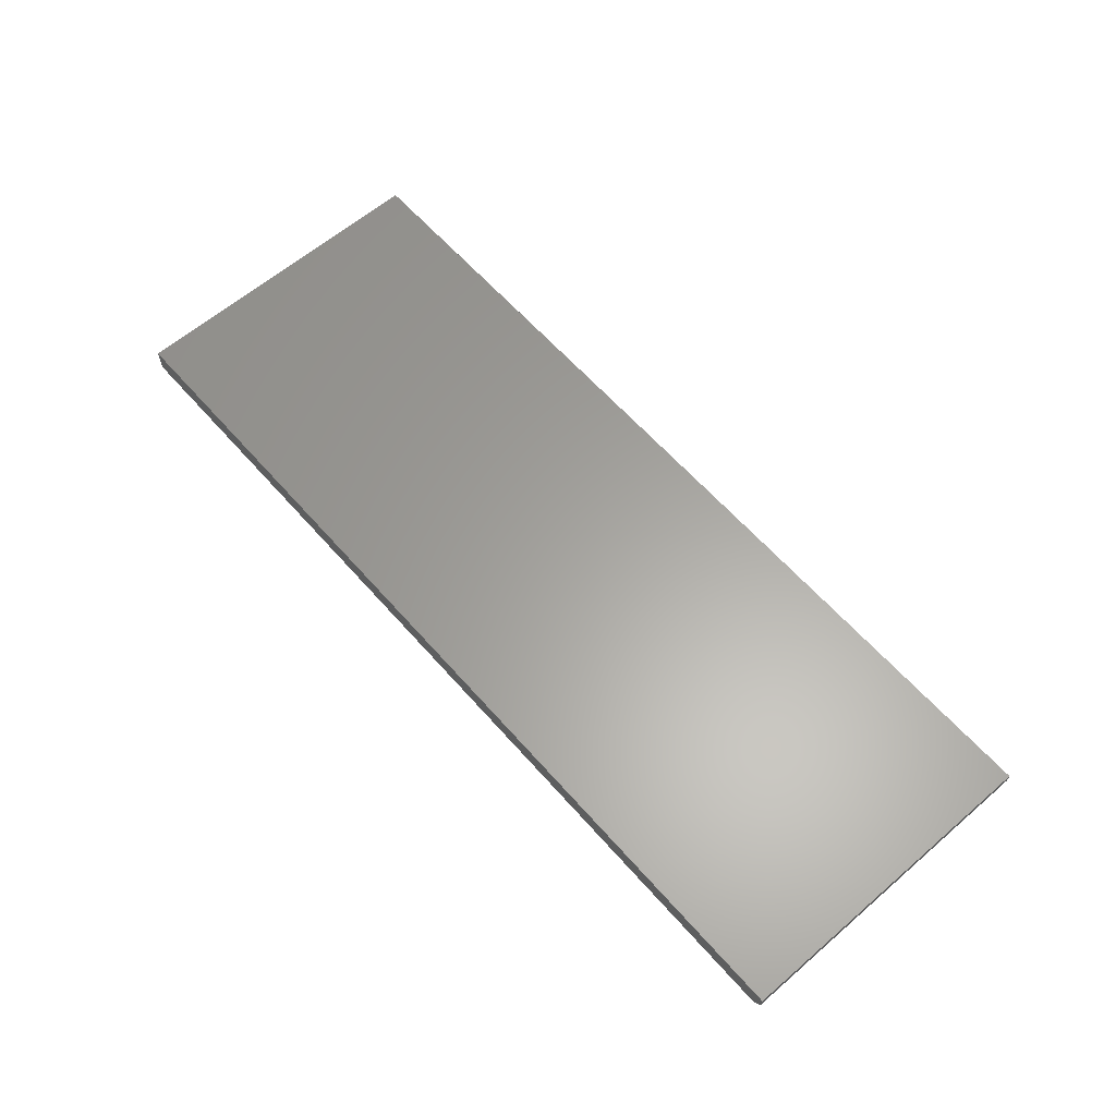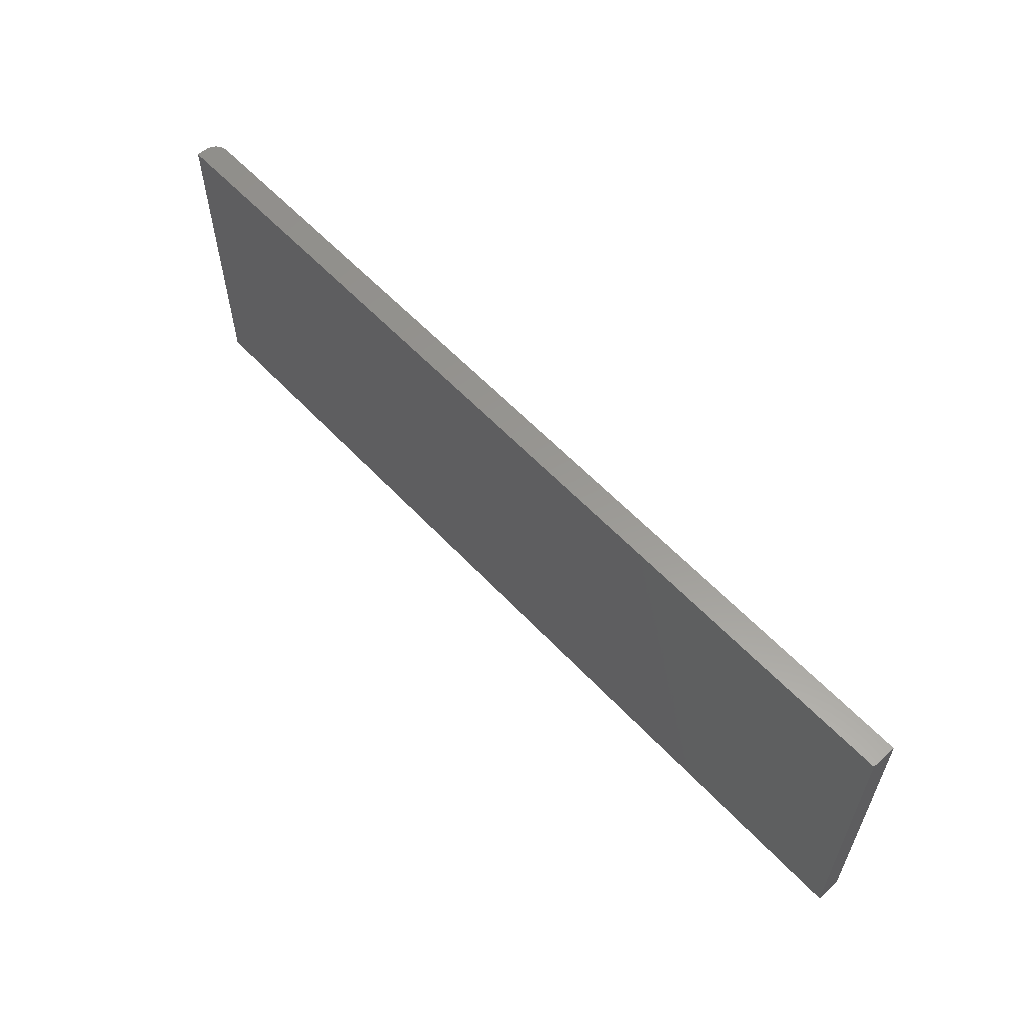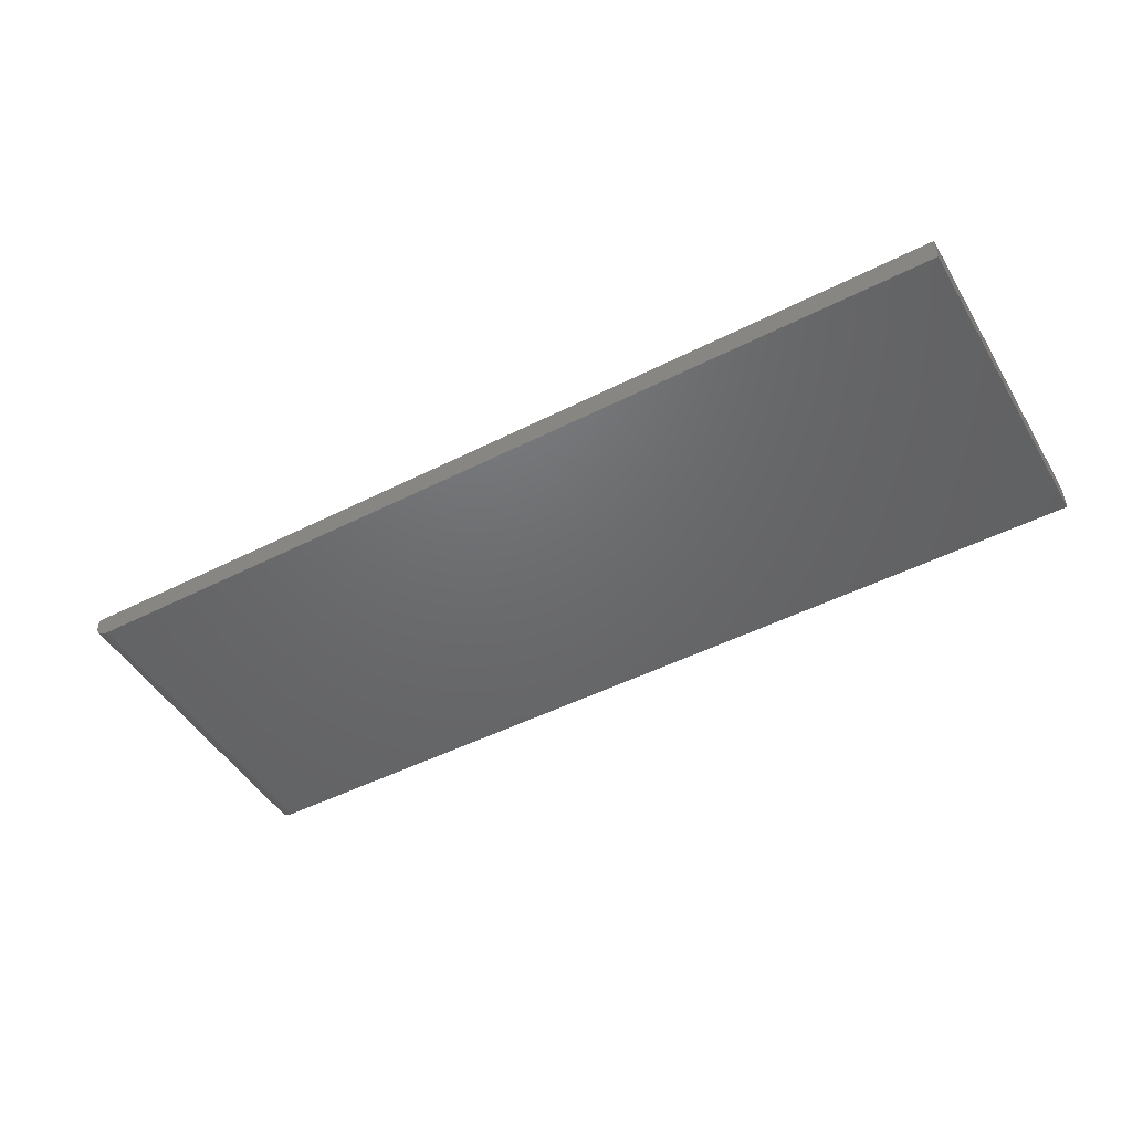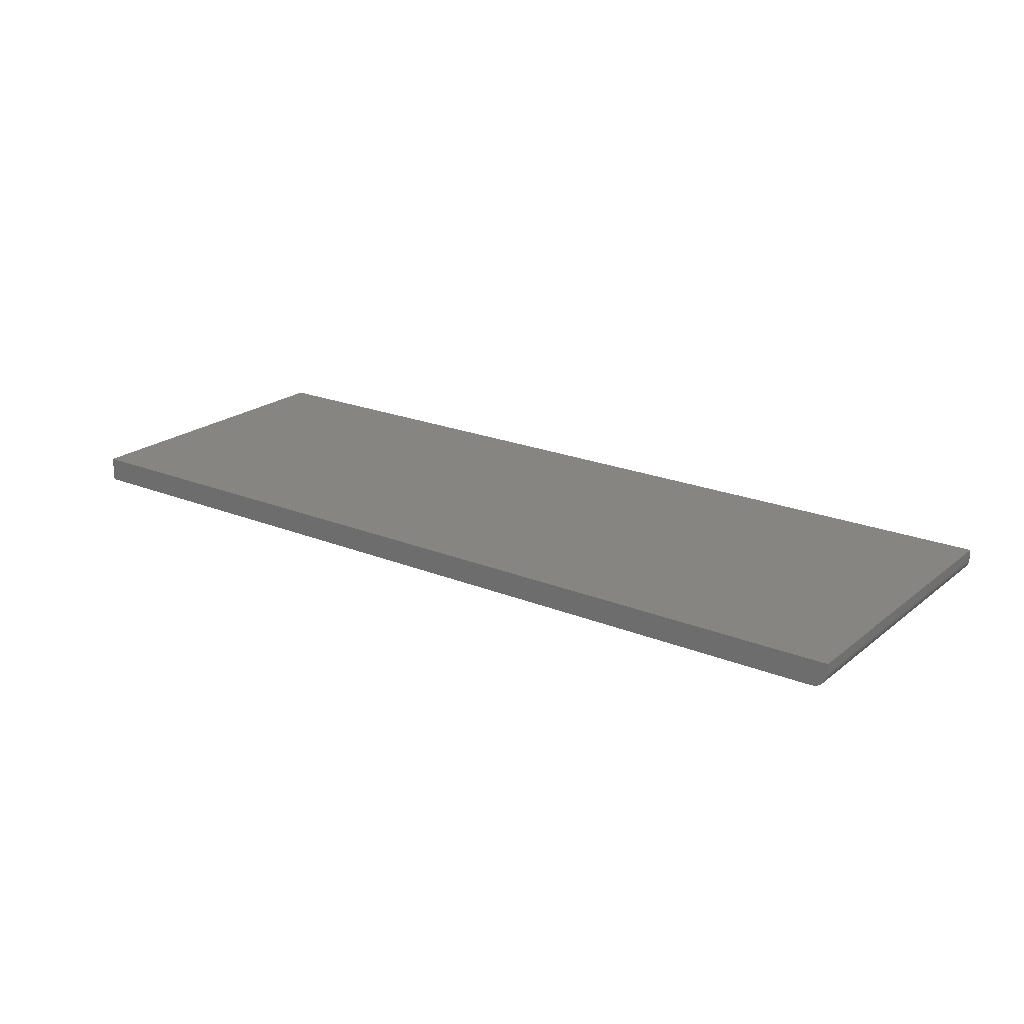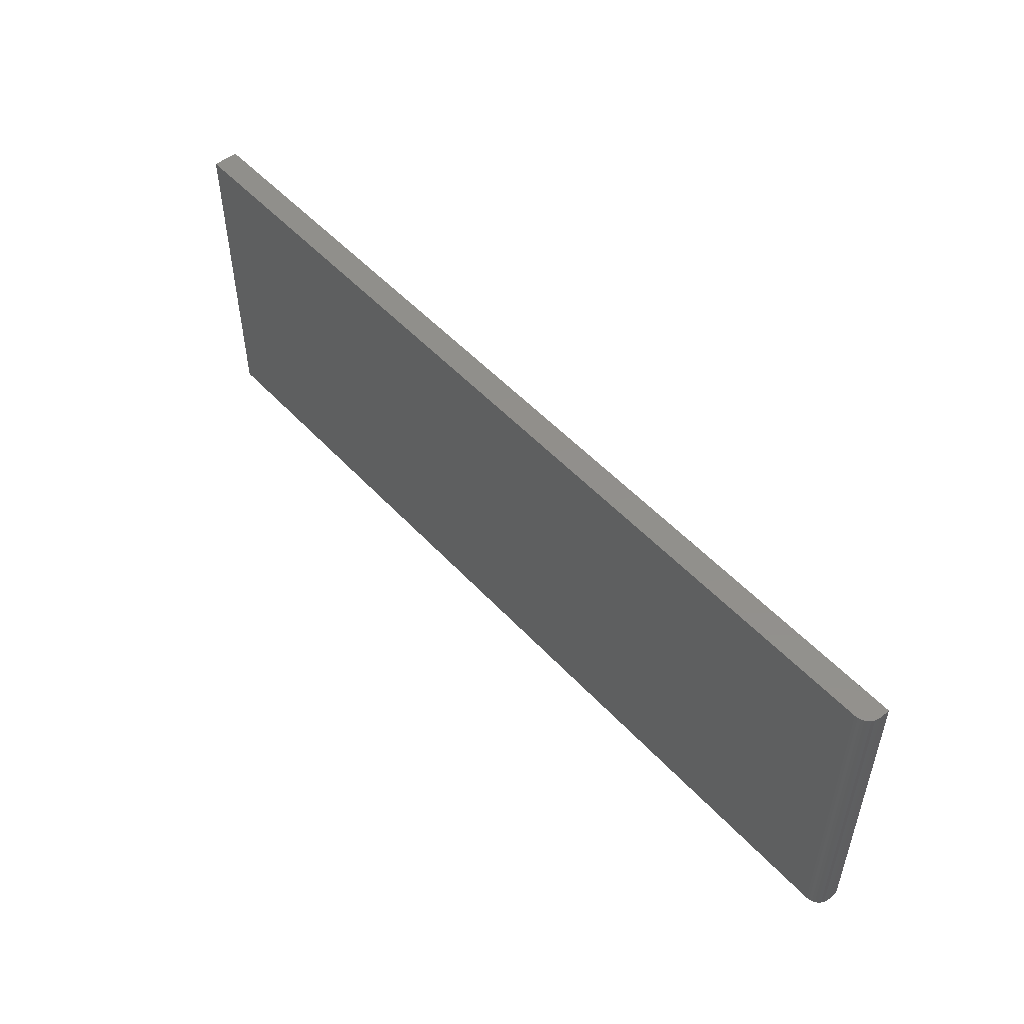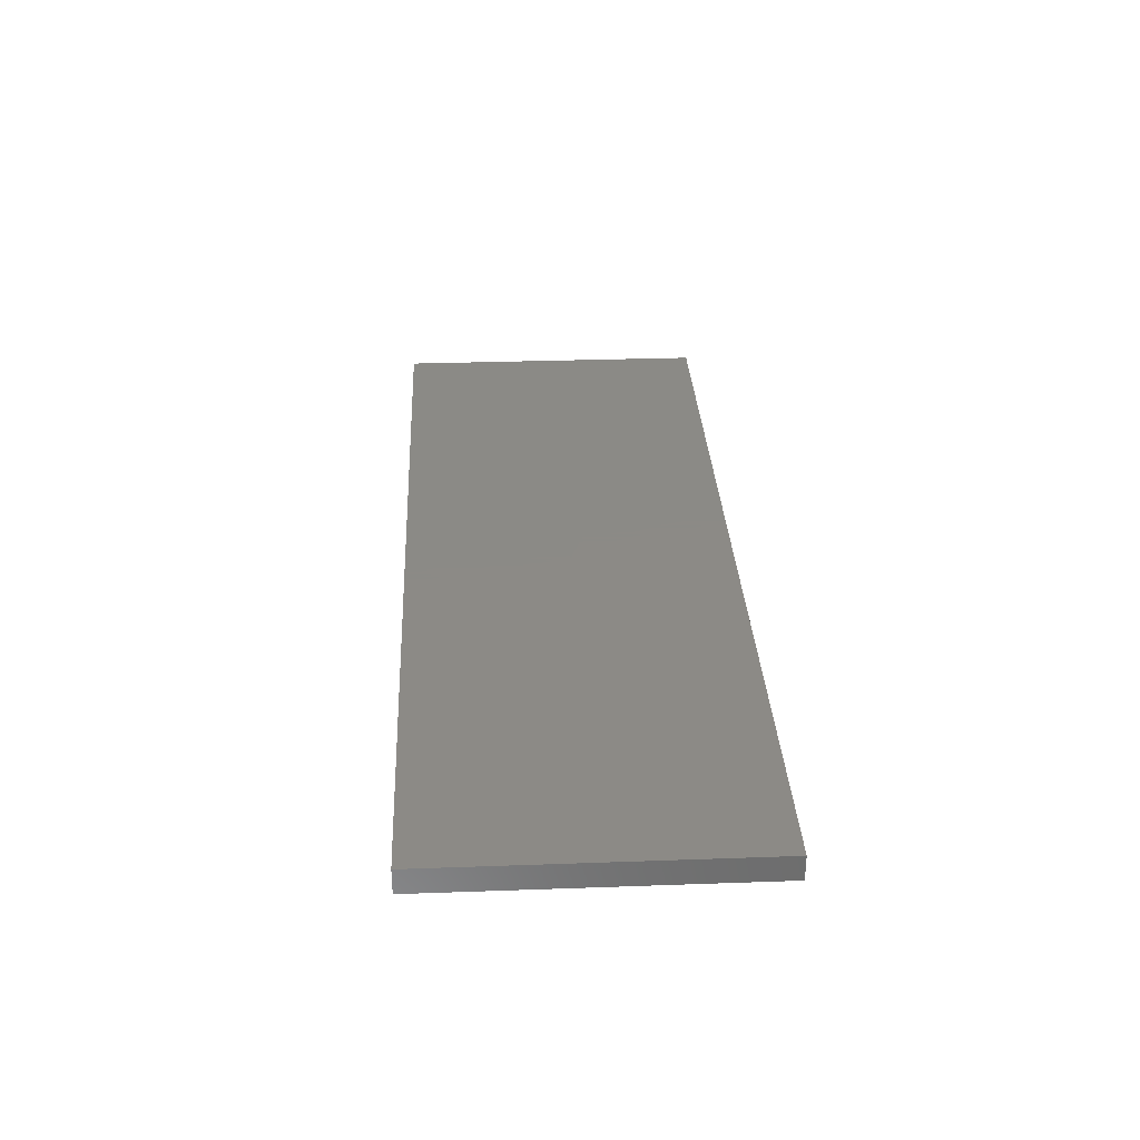
<metadata>
{"format":"stl","ext":"stl","renderer":"f3d","projection":"perspective","resolution":1024,"background":"white","views":[{"elev":61.8,"azim":-131.2,"up":"+Z"},{"elev":58.9,"azim":47.3,"up":"+Y"},{"elev":-48.0,"azim":29.7,"up":"+Z"},{"elev":21.2,"azim":-144.0,"up":"+Z"},{"elev":51.4,"azim":-131.0,"up":"+Y"},{"elev":31.2,"azim":87.1,"up":"+Z"}]}
</metadata>
<code>
# stl→obj: 24 verts, 44 faces
v -0.695 -0.2575 0
v -0.695 0.2478 0
v 0.7184 -0.2575 0
v 0.7184 0.2478 0
v -0.7184 0.2478 0.03906
v -0.7184 0.2478 0.02344
v -0.7184 -0.2575 0.03906
v -0.7184 -0.2575 0.02344
v -0.7166 0.2478 0.01447
v -0.718 0.2478 0.01887
v 0.7184 0.2478 0.03906
v -0.6996 0.2478 0.0004503
v -0.704 0.2478 0.001784
v -0.708 0.2478 0.00395
v -0.7116 0.2478 0.006865
v -0.7145 0.2478 0.01042
v -0.7166 -0.2575 0.01447
v -0.718 -0.2575 0.01887
v -0.708 -0.2575 0.00395
v -0.704 -0.2575 0.001784
v -0.7145 -0.2575 0.01042
v -0.7116 -0.2575 0.006865
v -0.6996 -0.2575 0.0004503
v 0.7184 -0.2575 0.03906
f 1 2 3
f 3 2 4
f 5 6 7
f 7 6 8
f 6 9 10
f 5 11 4
f 5 4 2
f 5 2 12
f 5 12 13
f 5 13 14
f 5 14 15
f 5 15 16
f 5 16 9
f 5 9 6
f 8 17 7
f 8 18 17
f 19 20 21
f 21 22 19
f 7 23 1
f 7 1 3
f 7 3 24
f 23 7 17
f 23 17 21
f 23 21 20
f 2 1 12
f 12 1 23
f 12 23 13
f 13 23 20
f 13 20 14
f 14 20 19
f 14 19 15
f 15 19 22
f 15 22 16
f 16 22 21
f 16 21 9
f 9 21 17
f 9 17 10
f 10 17 18
f 10 18 6
f 6 18 8
f 7 24 5
f 5 24 11
f 24 3 11
f 11 3 4

</code>
